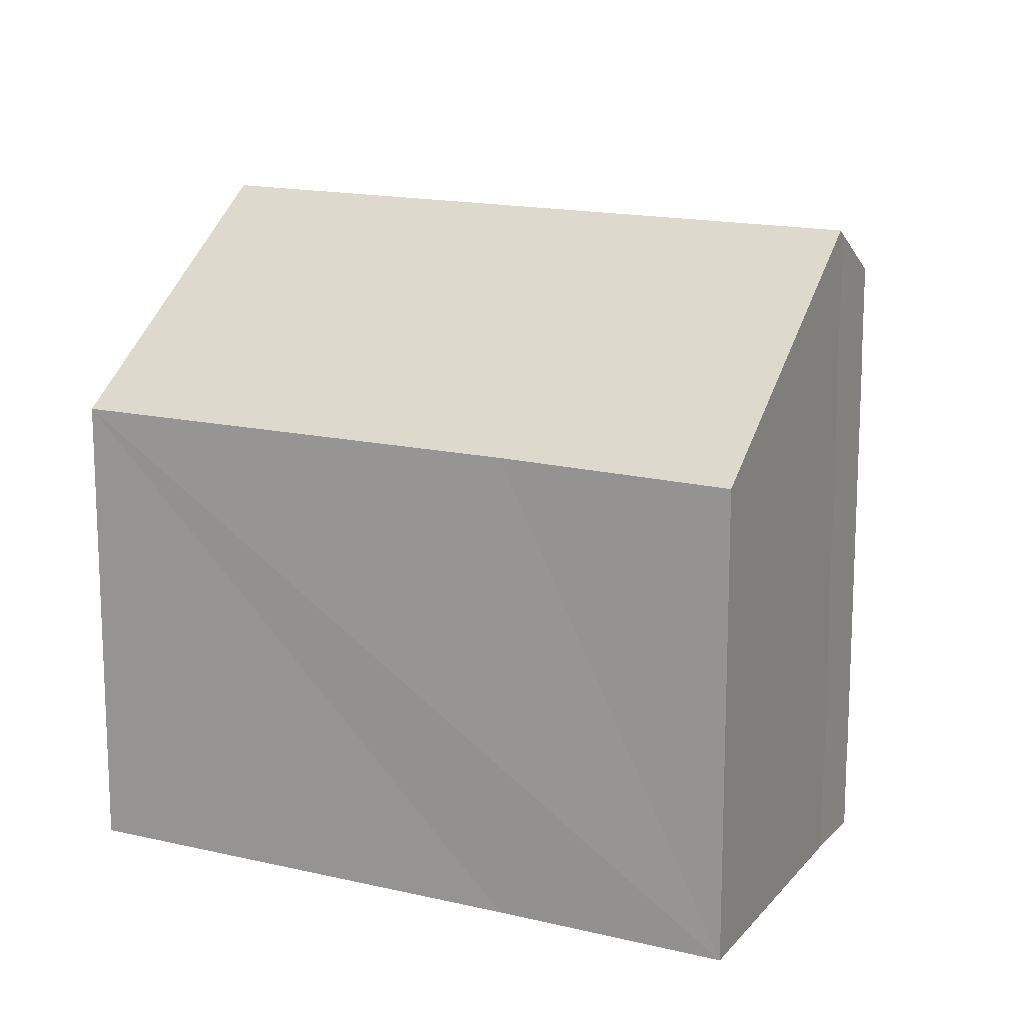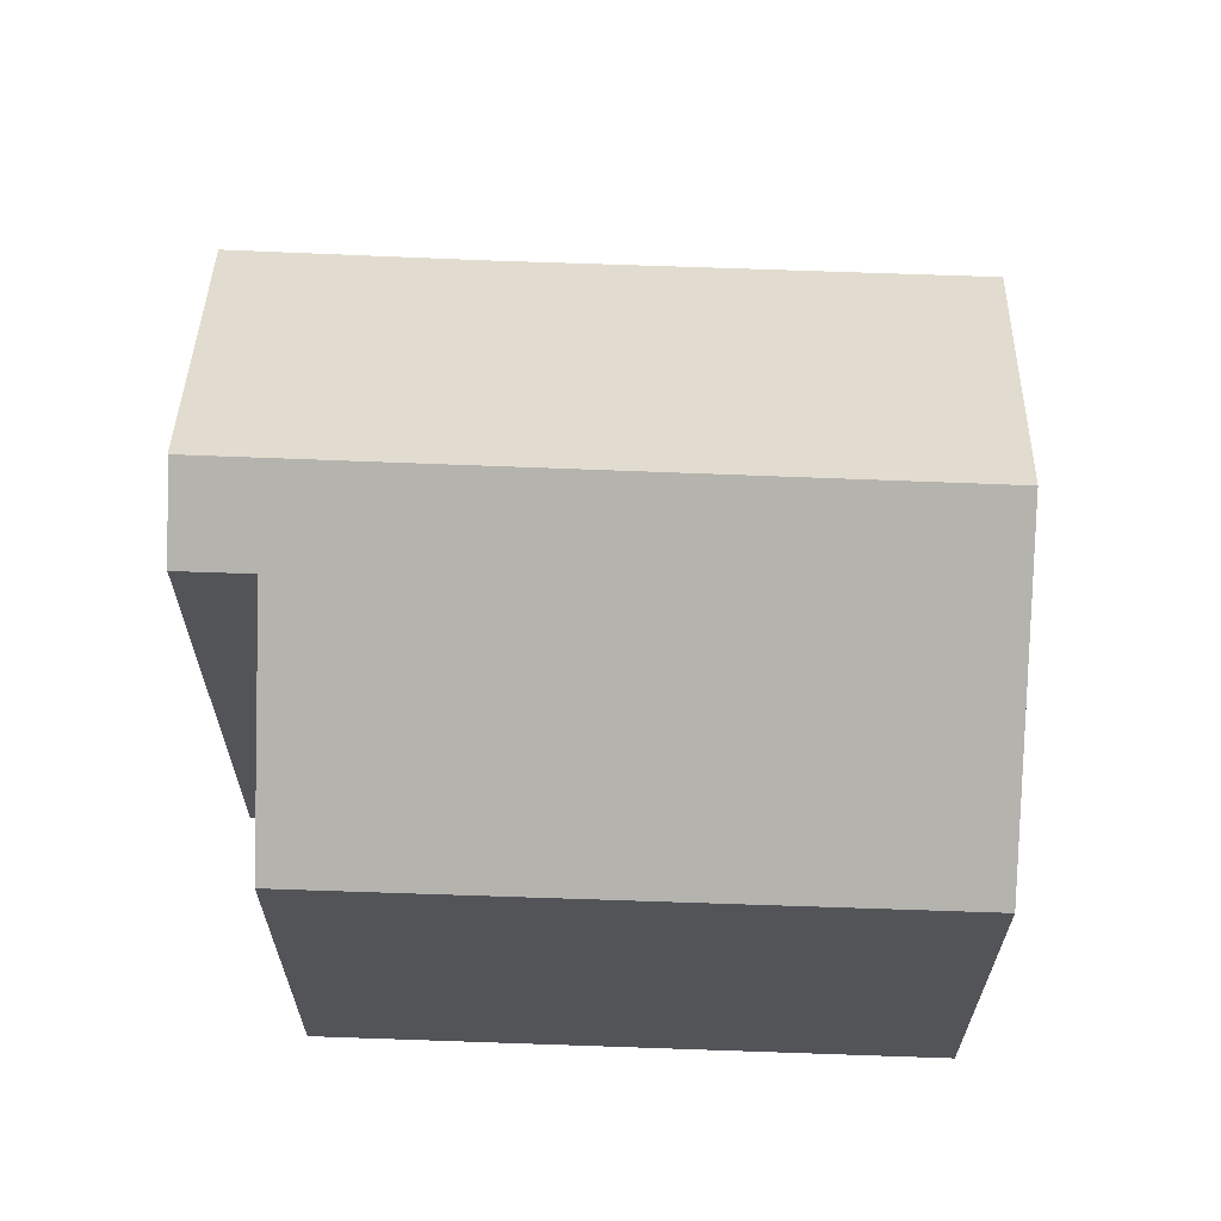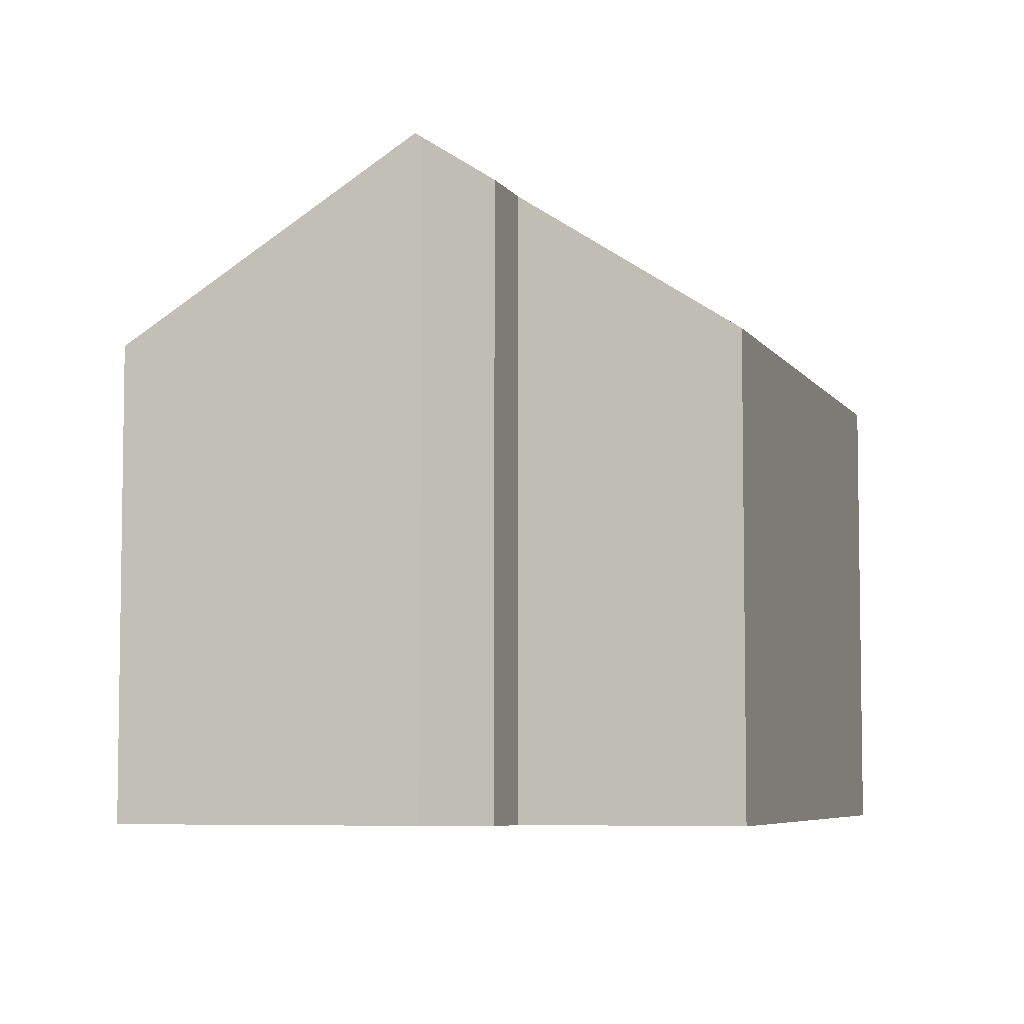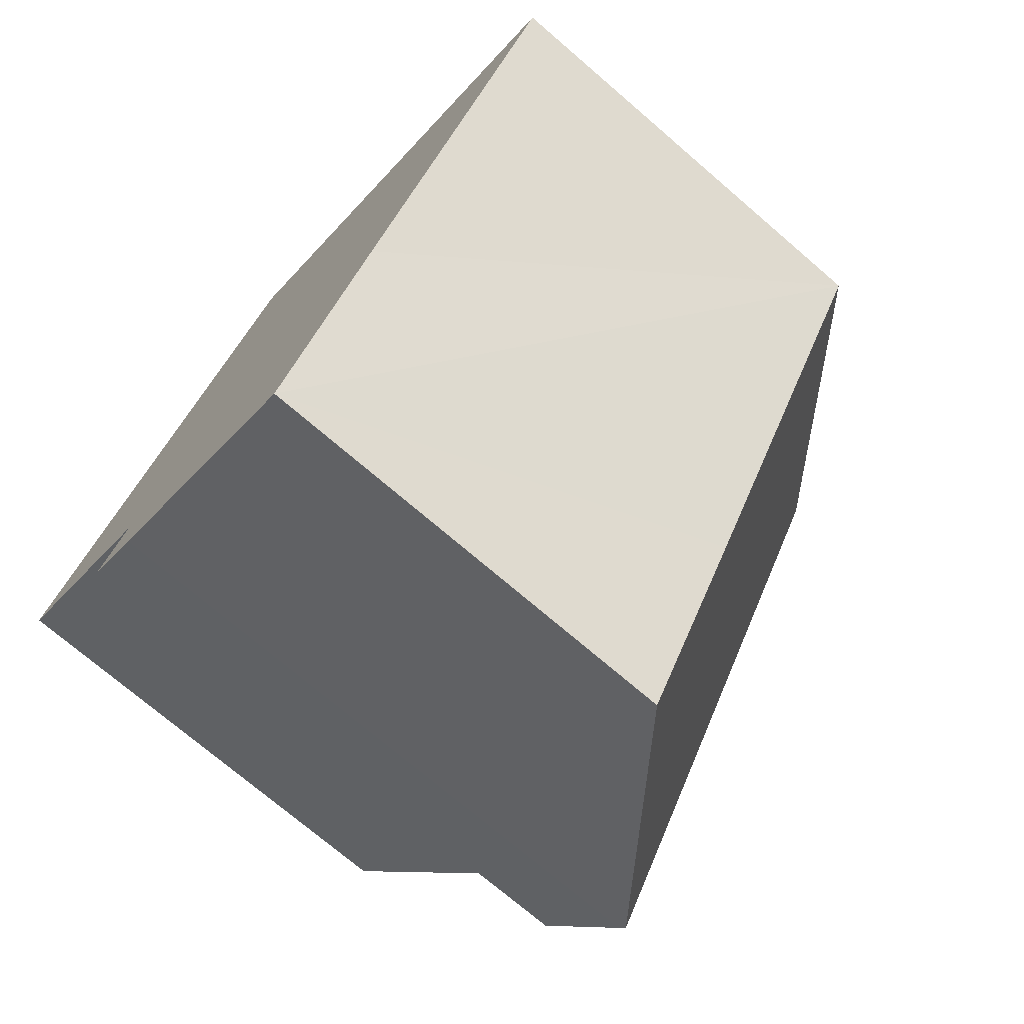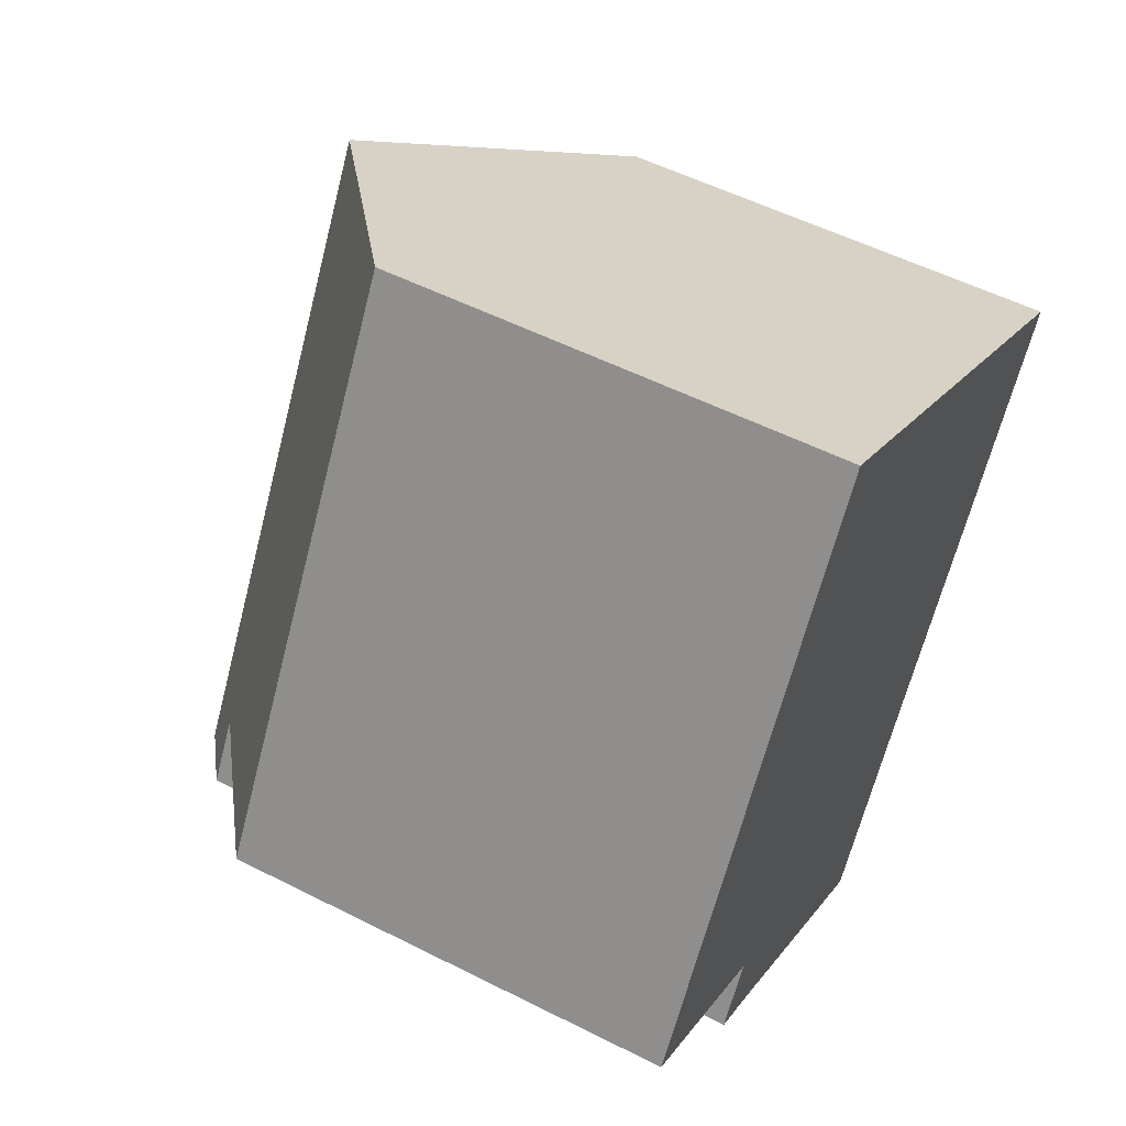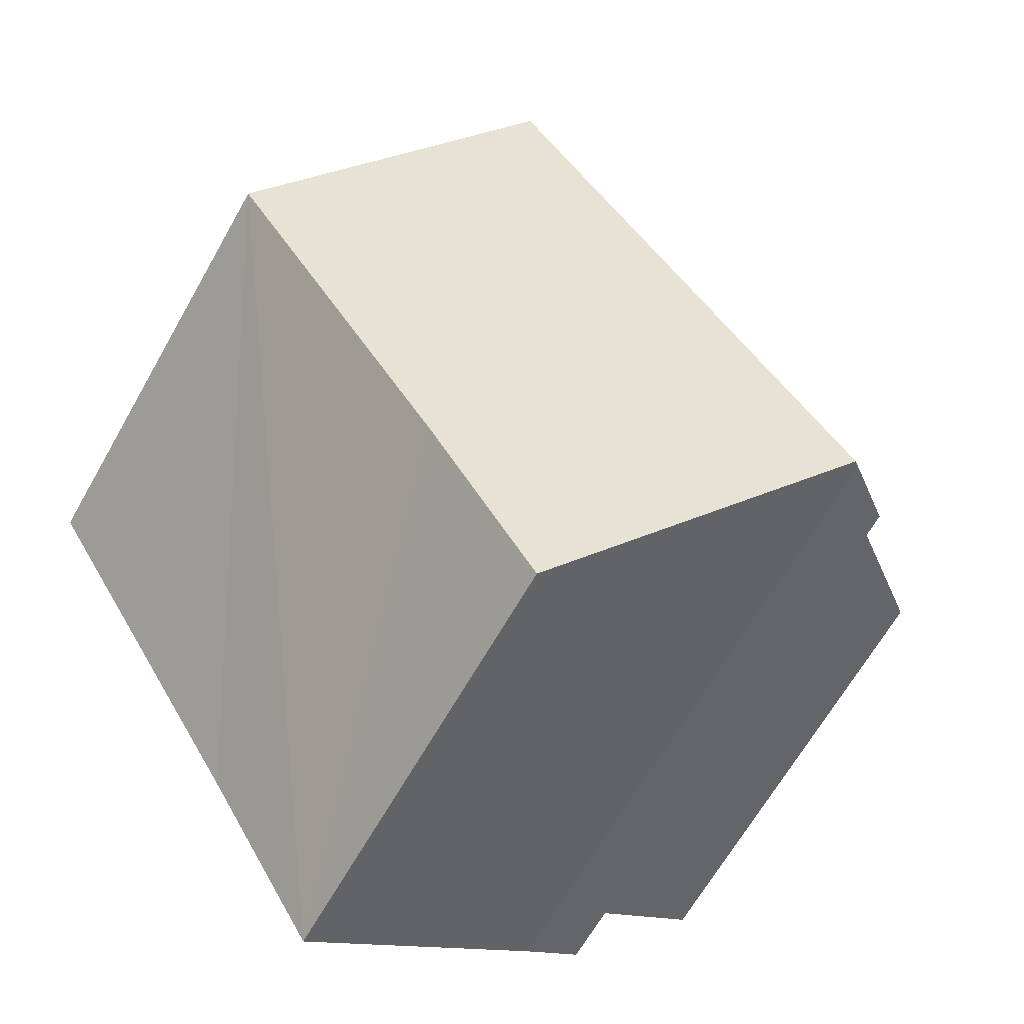
<metadata>
{"format":"obj","ext":"obj","renderer":"f3d","projection":"perspective","resolution":1024,"background":"white","views":[{"elev":15.5,"azim":148.1,"up":"+Y"},{"elev":66.9,"azim":-56.5,"up":"+Y"},{"elev":-5.9,"azim":-130.8,"up":"+Y"},{"elev":-72.9,"azim":49.3,"up":"+Z"},{"elev":53.7,"azim":-61.6,"up":"+Z"},{"elev":-65.7,"azim":150.4,"up":"+Z"}]}
</metadata>
<code>
v  3.717 11.23 -3.751
v  10.06 7.972 -3.057
v  7.999 7.948 -6.537
v  9.893 11.23 6.444
v  14.25 7.948 3.777
v  5.57 7.97 9.092
v  3.21 10.35 -1.966
v  0 7.936 4.859e-16
v  3.62 11.15 -3.688
v  2.555 10.35 -3.036
v  7.999 4.003e-16 -6.537
v  3.62 2.258e-16 -3.688
v  3.717 2.297e-16 -3.751
v  2.555 1.859e-16 -3.036
v  3.21 1.204e-16 -1.966
v  0 0 0
v  5.57 -5.567e-16 9.092
v  14.25 -2.313e-16 3.777
v  9.893 -3.946e-16 6.444
v  10.06 1.872e-16 -3.057
g defaultobject
f 1 2 3
f 2 1 4
f 2 4 5
f 6 7 8
f 7 9 10
f 9 7 1
f 1 7 4
f 4 7 6
f 11 1 3
f 1 11 9
f 9 11 12
f 12 11 13
f 12 10 9
f 10 12 14
f 15 8 7
f 8 15 16
f 10 15 7
f 15 10 14
f 8 17 6
f 17 8 16
f 6 5 4
f 5 6 17
f 5 17 18
f 18 17 19
f 2 11 3
f 11 2 5
f 11 5 20
f 20 5 18
f 16 19 17
f 19 16 15
f 19 15 18
f 18 15 14
f 18 14 12
f 18 12 13
f 18 13 20
f 20 13 11

</code>
